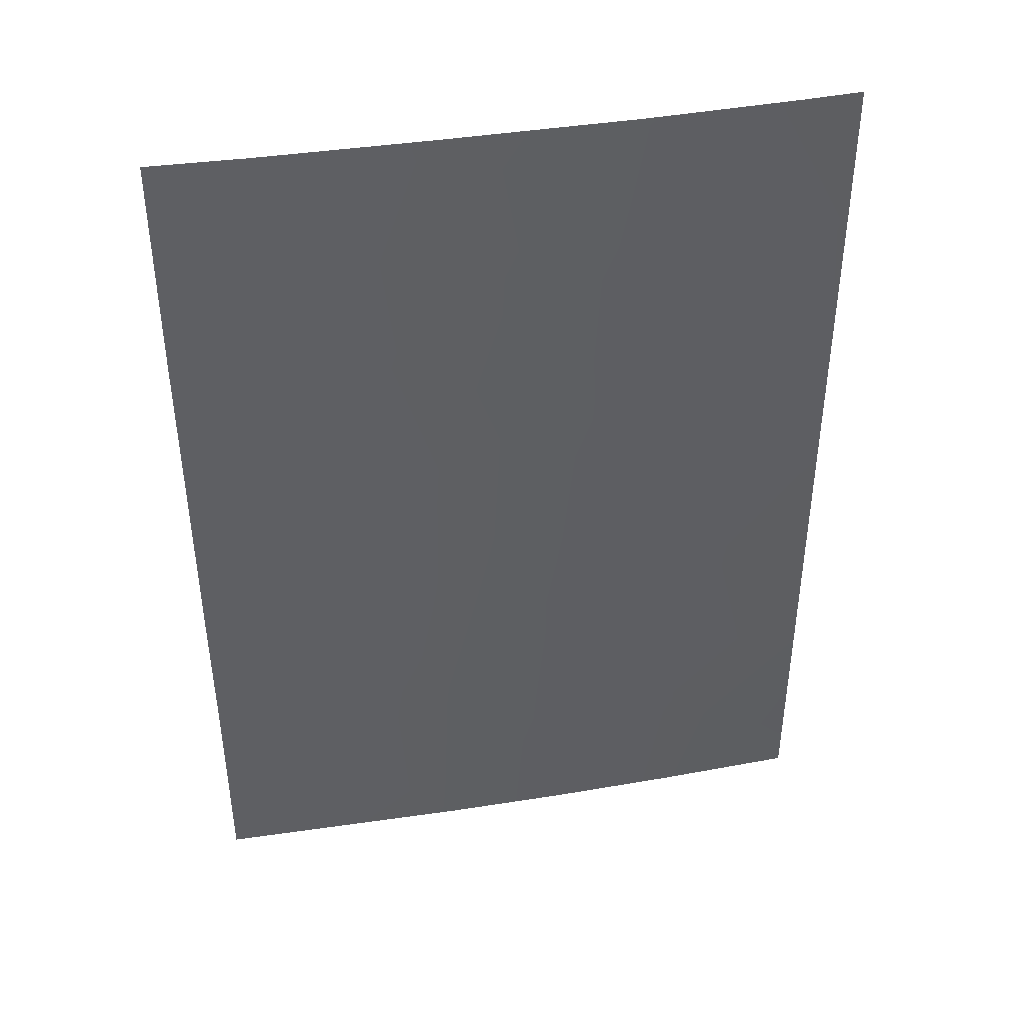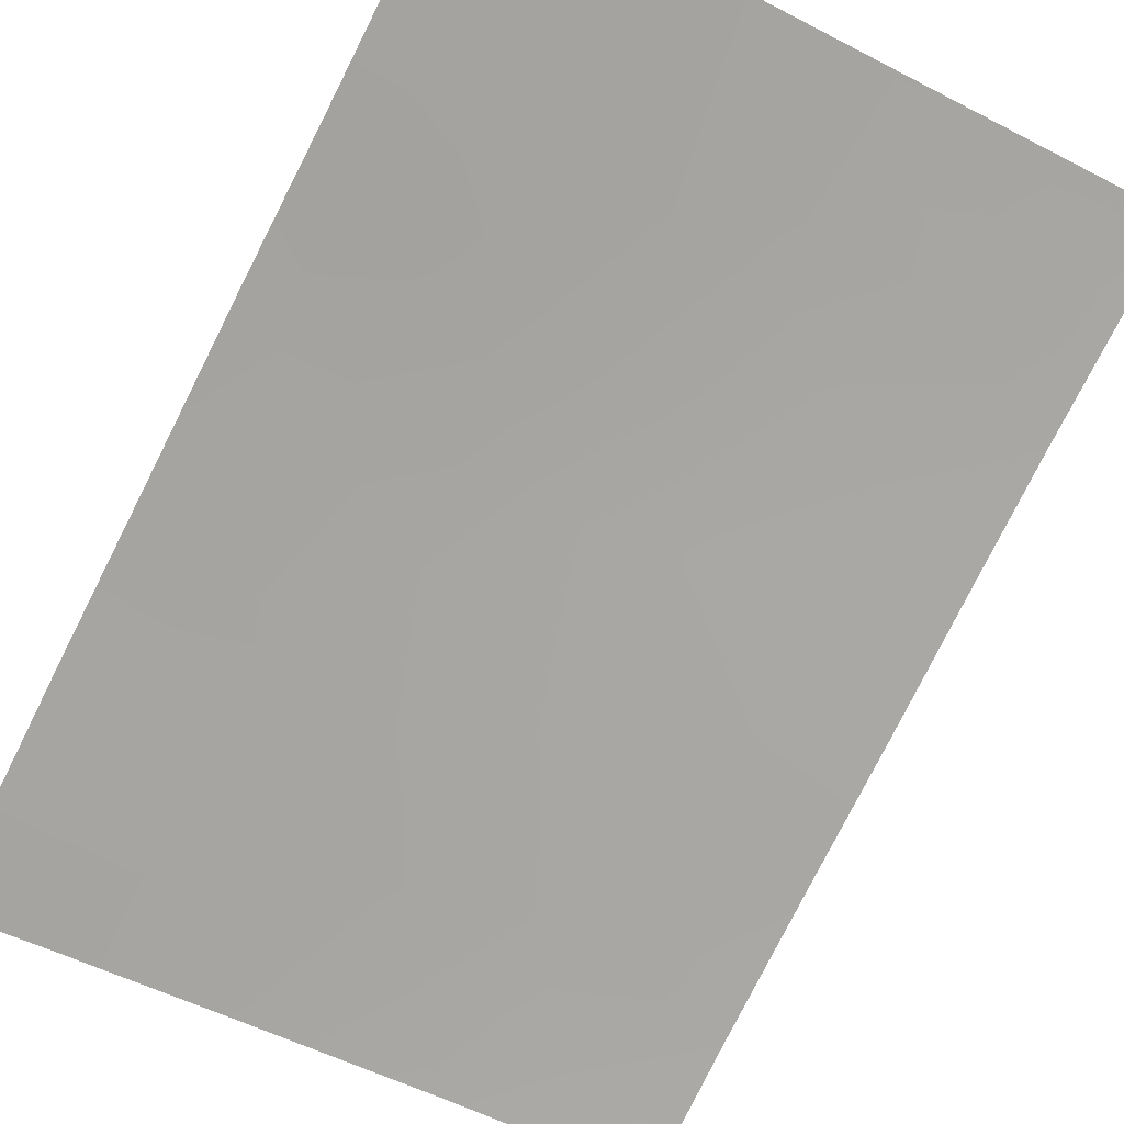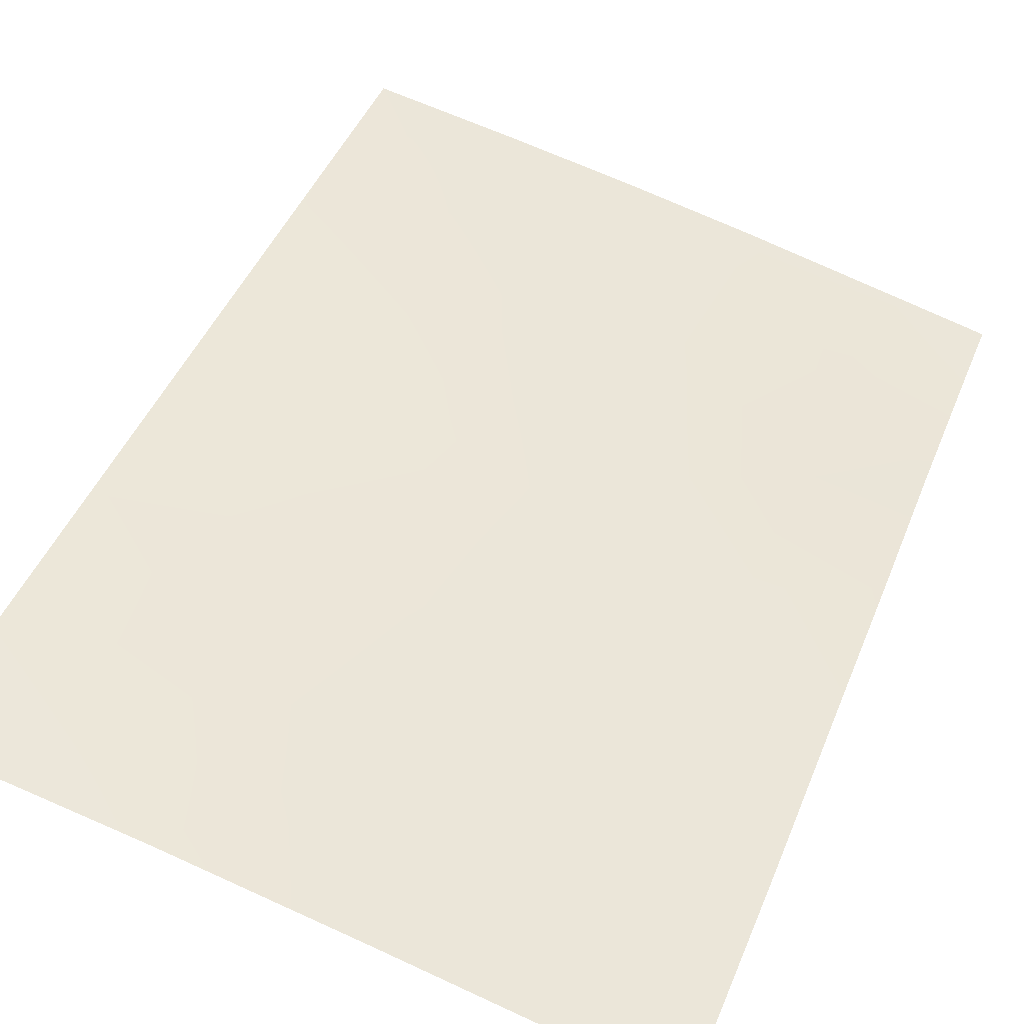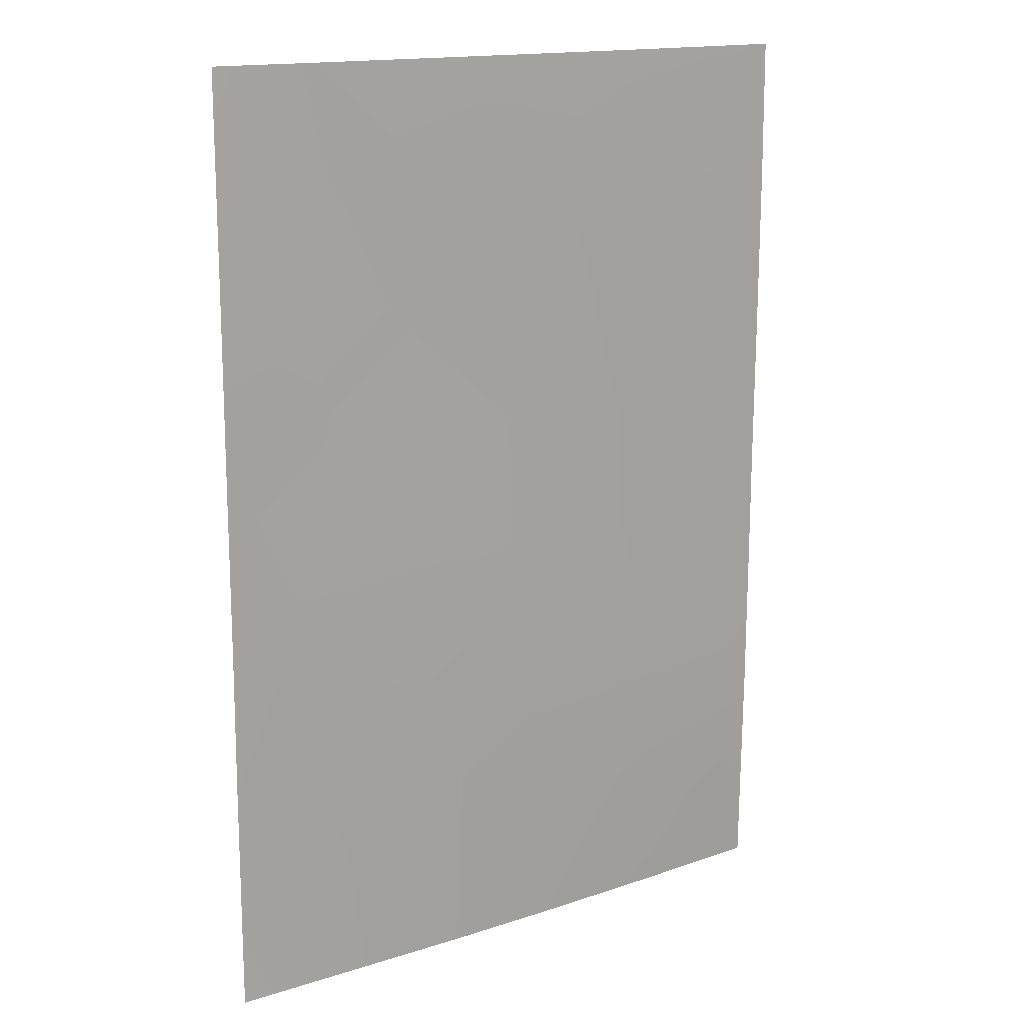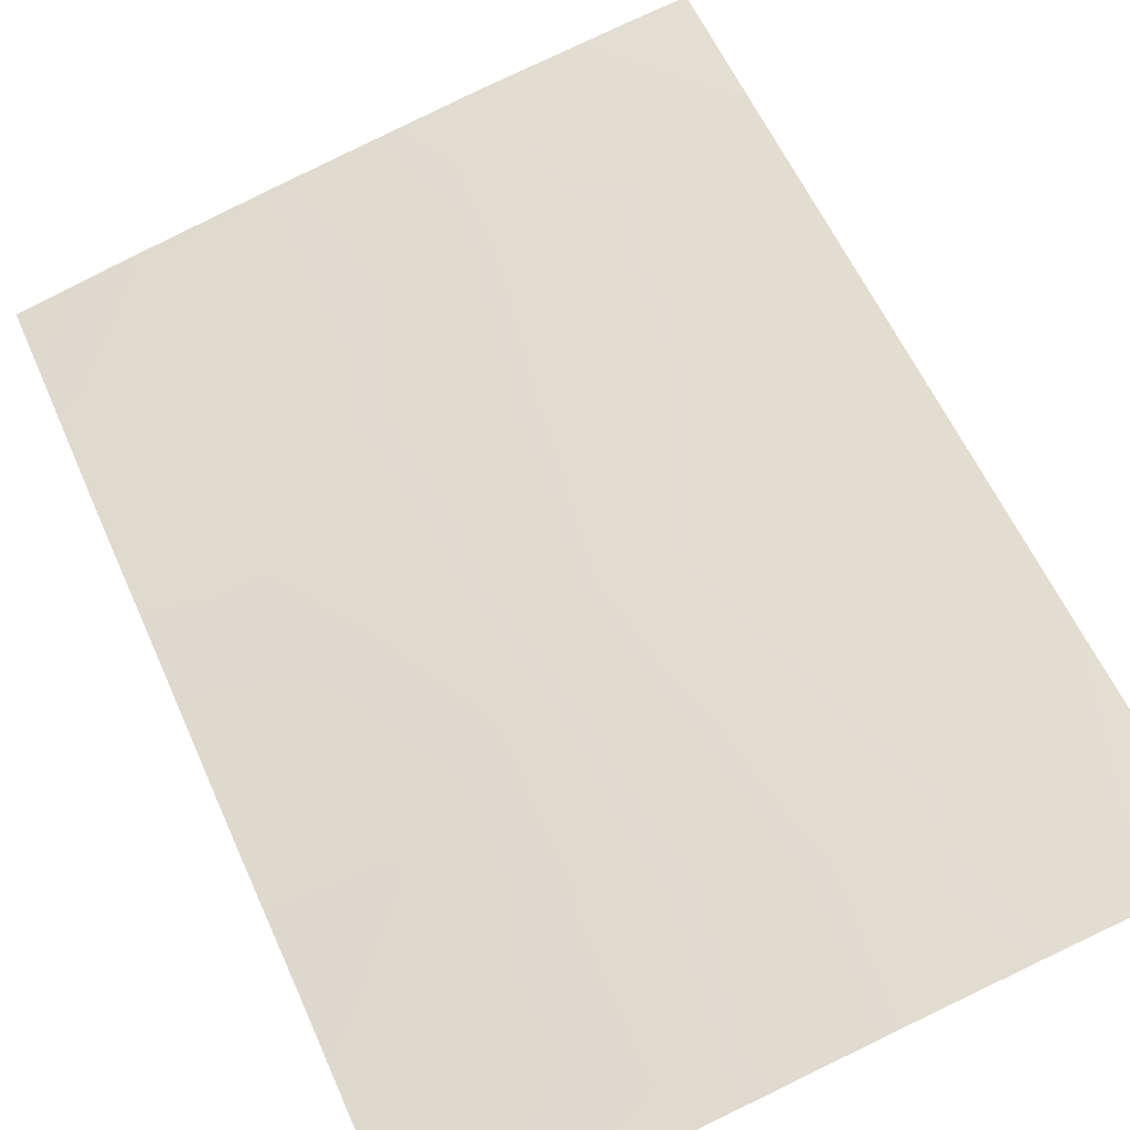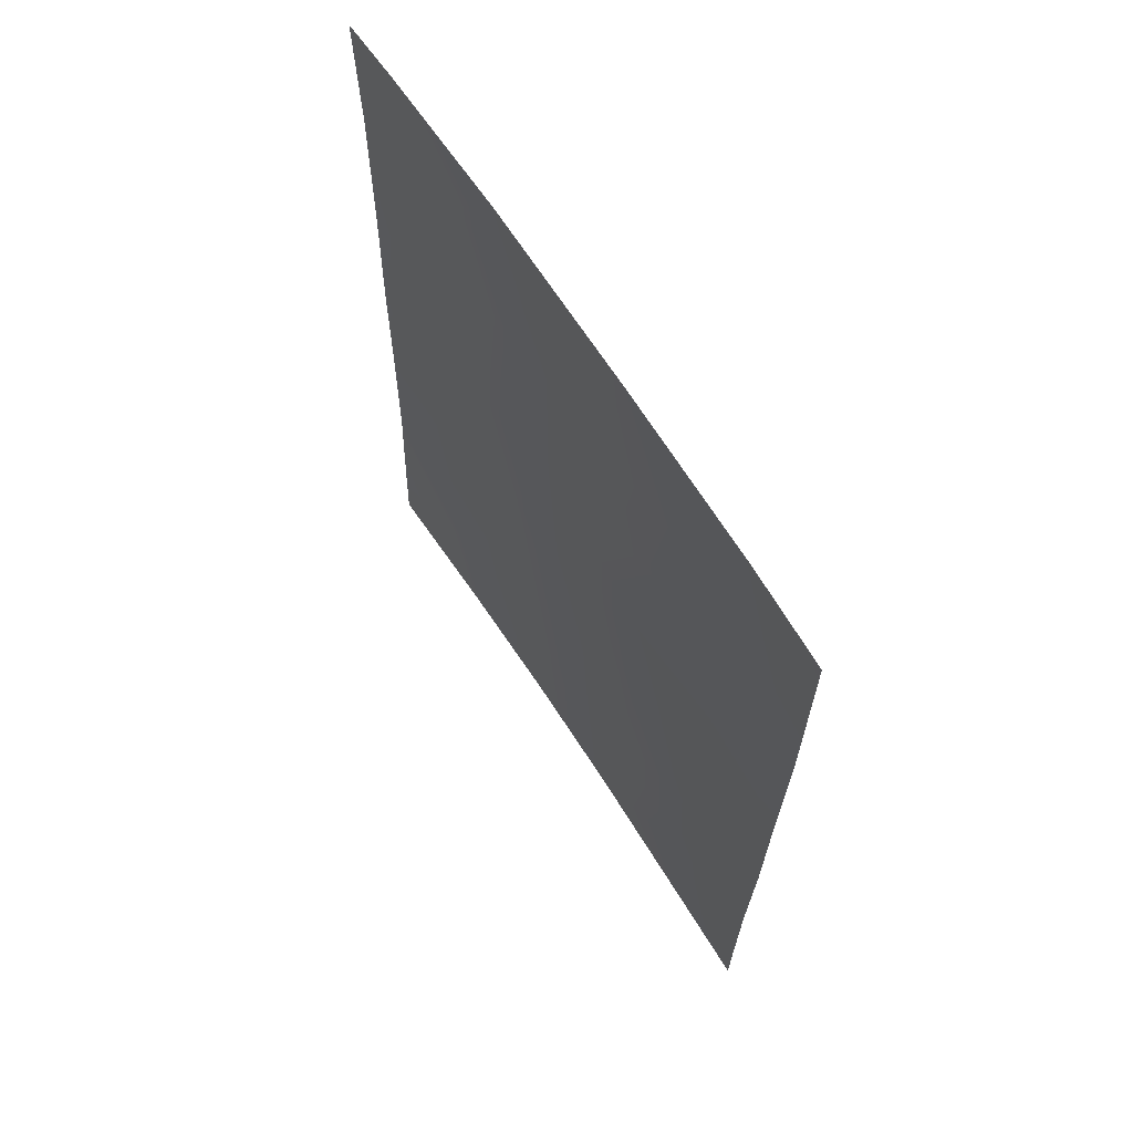
<metadata>
{"format":"obj","ext":"obj","renderer":"f3d","projection":"perspective","resolution":1024,"background":"white","views":[{"elev":42.5,"azim":-22.3,"up":"+Y"},{"elev":-79.4,"azim":-26.5,"up":"+Z"},{"elev":45.2,"azim":-158.6,"up":"+Z"},{"elev":15.5,"azim":-46.2,"up":"+Y"},{"elev":57.7,"azim":-23.4,"up":"+Z"},{"elev":67.3,"azim":-134.3,"up":"+Y"}]}
</metadata>
<code>
v -8.321 48.92 49.66
v -10.86 43.7 49.14
v -6.473 44.3 49.93
v -6.441 38 49.84
v -6.425 38 49.85
v -6.425 38.01 49.85
v -8.211 38 49.54
v -10.04 45.74 49.3
v -9.842 48.89 49.37
v -14.76 47.12 48.29
v -14.72 40.9 48.21
v -14.76 50 48.28
v -13.58 50 48.57
v -7.246 50 49.84
v -6.487 50 49.95
v -14.71 38 48.19
v -10.16 39.8 49.22
v -12 42.62 48.89
v -11.78 40.55 48.9
v -8.949 47.67 49.53
v -11 47.99 49.12
v -14.74 42.81 48.25
v -7.945 44.76 49.68
v -11.46 50 49.03
v -7.117 38.79 49.76
v -9.112 50 49.51
v -13.61 38 48.44
v -6.437 39.05 49.87
v -6.486 46.12 49.95
v -7.939 46.47 49.7
v -14.75 44.88 48.26
v -6.495 48.2 49.97
v -10.53 41.83 49.19
v -9.866 38 49.24
v -13.36 43.69 48.58
v -8.143 39.83 49.61
v -11.51 38 48.91
v -6.46 40.76 49.91
v -9.337 43.34 49.43
v -8.895 41.32 49.5
v -13.44 45.79 48.57
v -6.469 42.5 49.92
v -7.572 42.57 49.73
v -13.27 39.74 48.54
v -12.23 46.82 48.84
v -14.76 48.81 48.29
v -14.71 39.09 48.19
v -12.91 48.58 48.7
v -11.98 44.78 48.89
v -13.36 41.71 48.55
v -13.67 47.46 48.53
f 5 4 6
f 24 9 21
f 4 7 25
f 29 23 30
f 8 20 30
f 32 30 20
f 1 20 9
f 42 38 43
f 18 35 49
f 22 31 35
f 24 26 9
f 23 3 43
f 35 50 22
f 25 7 36
f 13 48 46
f 48 13 24
f 1 26 14
f 15 32 14
f 1 14 32
f 47 44 27
f 27 16 47
f 6 25 28
f 25 6 4
f 29 3 23
f 23 8 30
f 23 43 39
f 31 10 41
f 32 29 30
f 1 32 20
f 26 1 9
f 19 18 33
f 39 43 40
f 36 34 17
f 34 37 17
f 8 2 49
f 7 34 36
f 28 25 38
f 23 39 8
f 8 39 2
f 39 40 33
f 3 42 43
f 40 43 38
f 33 40 17
f 33 18 2
f 33 2 39
f 17 19 33
f 17 40 36
f 25 36 38
f 21 8 45
f 19 44 50
f 18 19 50
f 41 10 51
f 13 46 12
f 11 44 47
f 9 20 21
f 21 20 8
f 21 48 24
f 48 21 45
f 44 37 27
f 36 40 38
f 44 19 37
f 35 31 41
f 35 41 49
f 50 11 22
f 8 49 45
f 41 45 49
f 18 50 35
f 50 44 11
f 51 10 46
f 48 51 46
f 51 48 45
f 41 51 45
f 18 49 2
f 17 37 19

</code>
